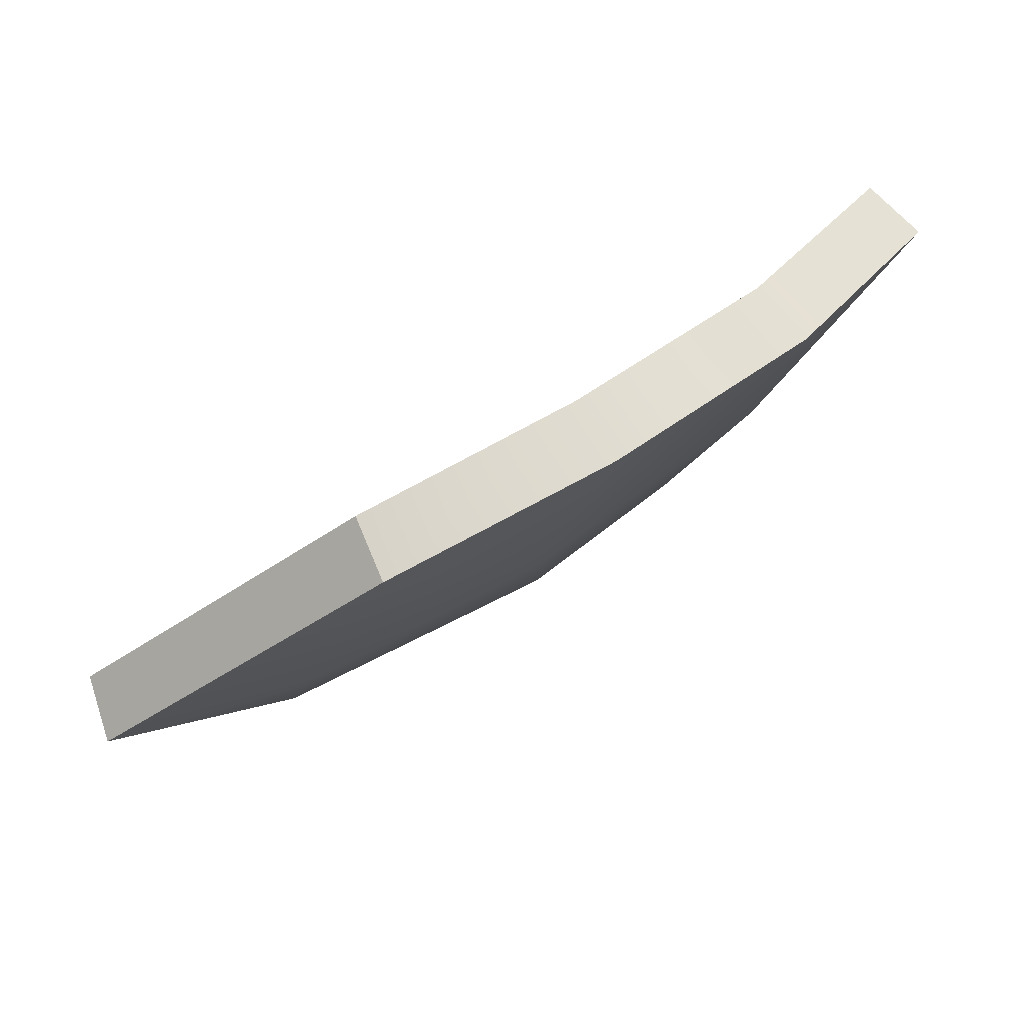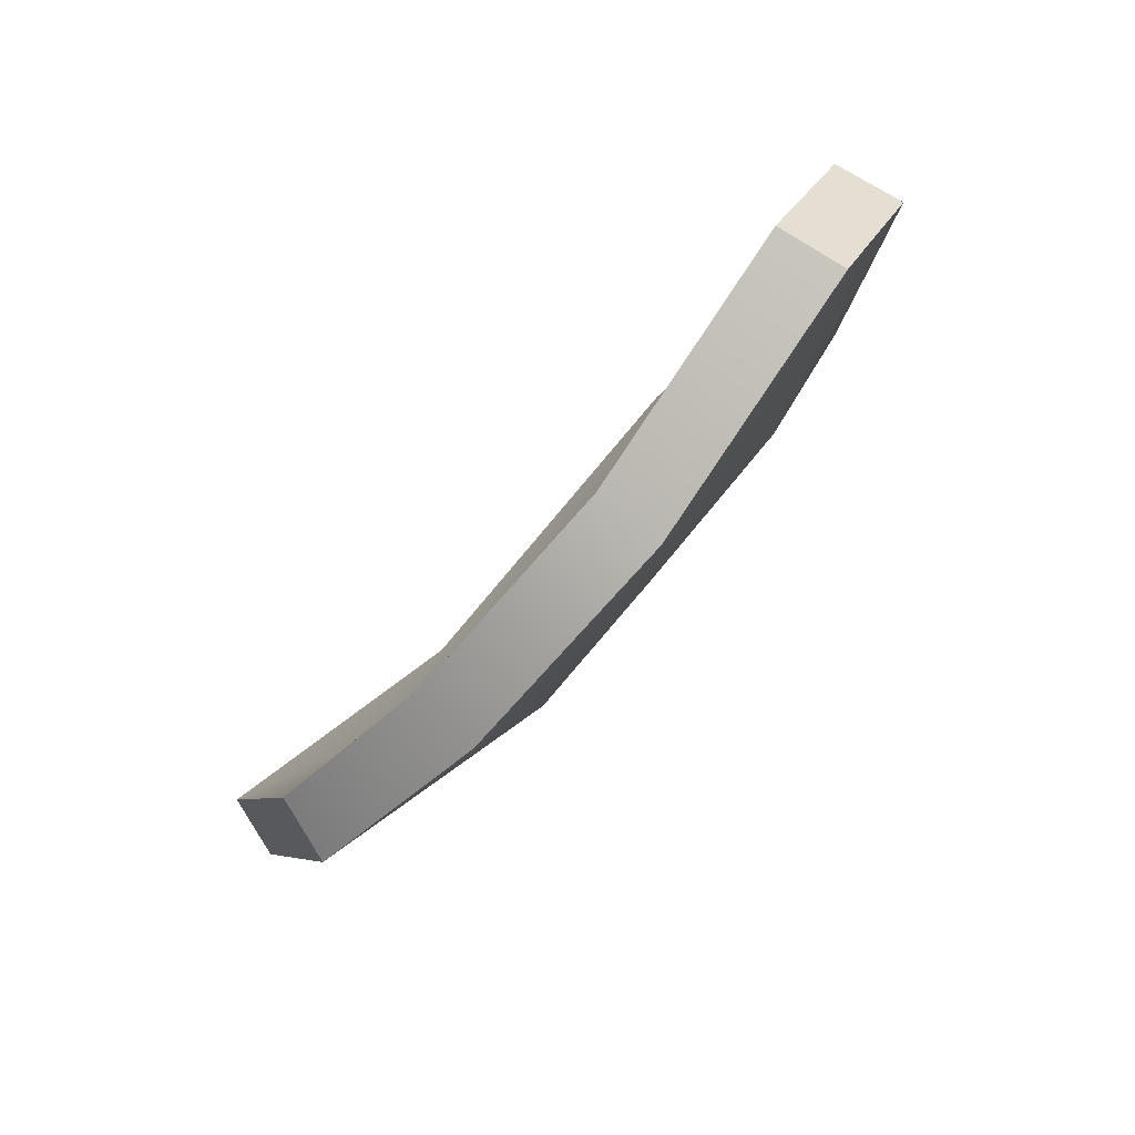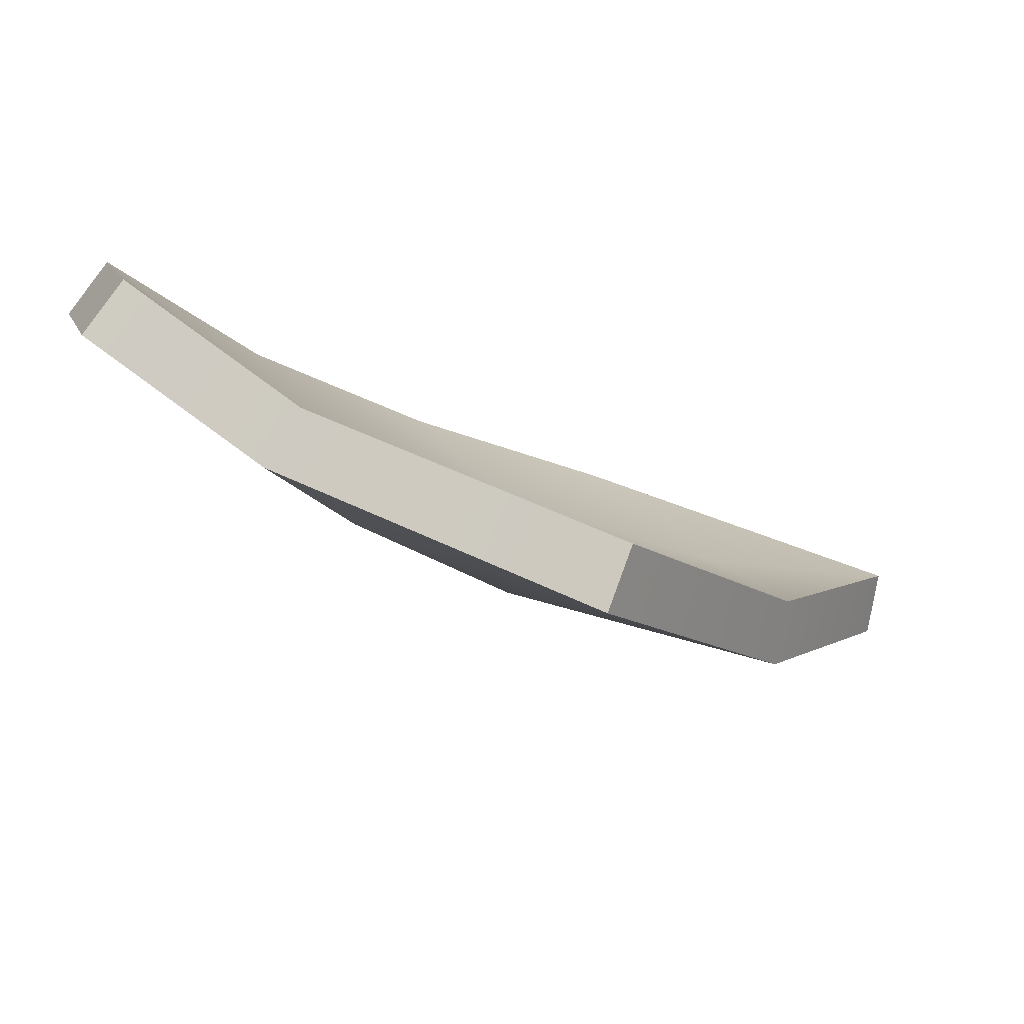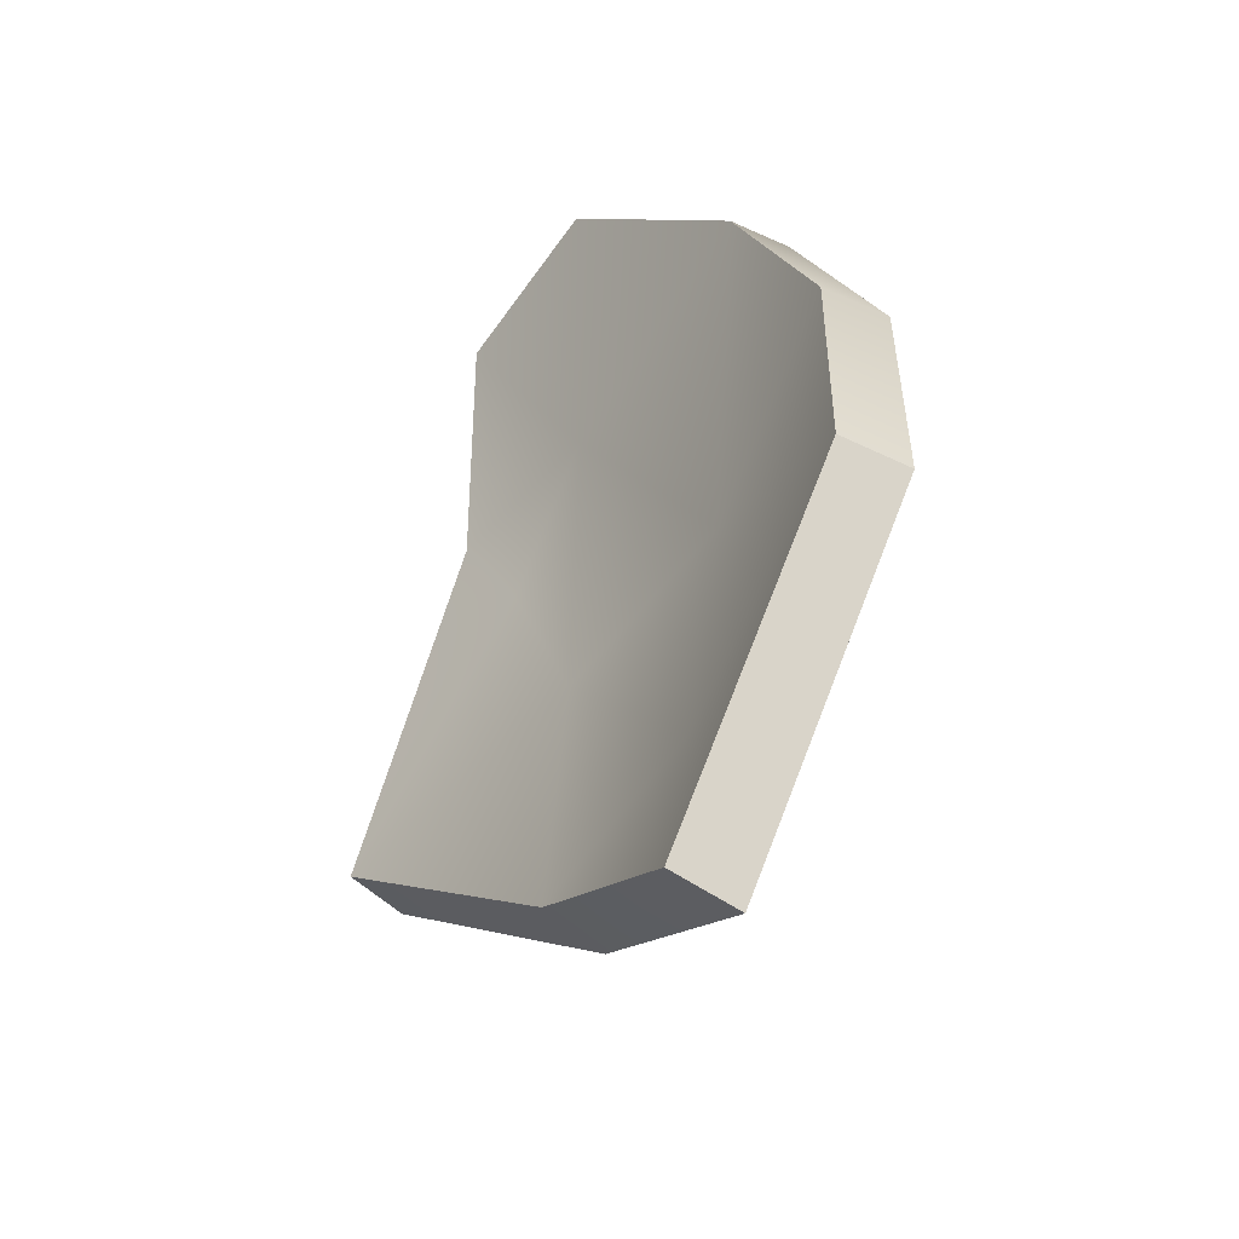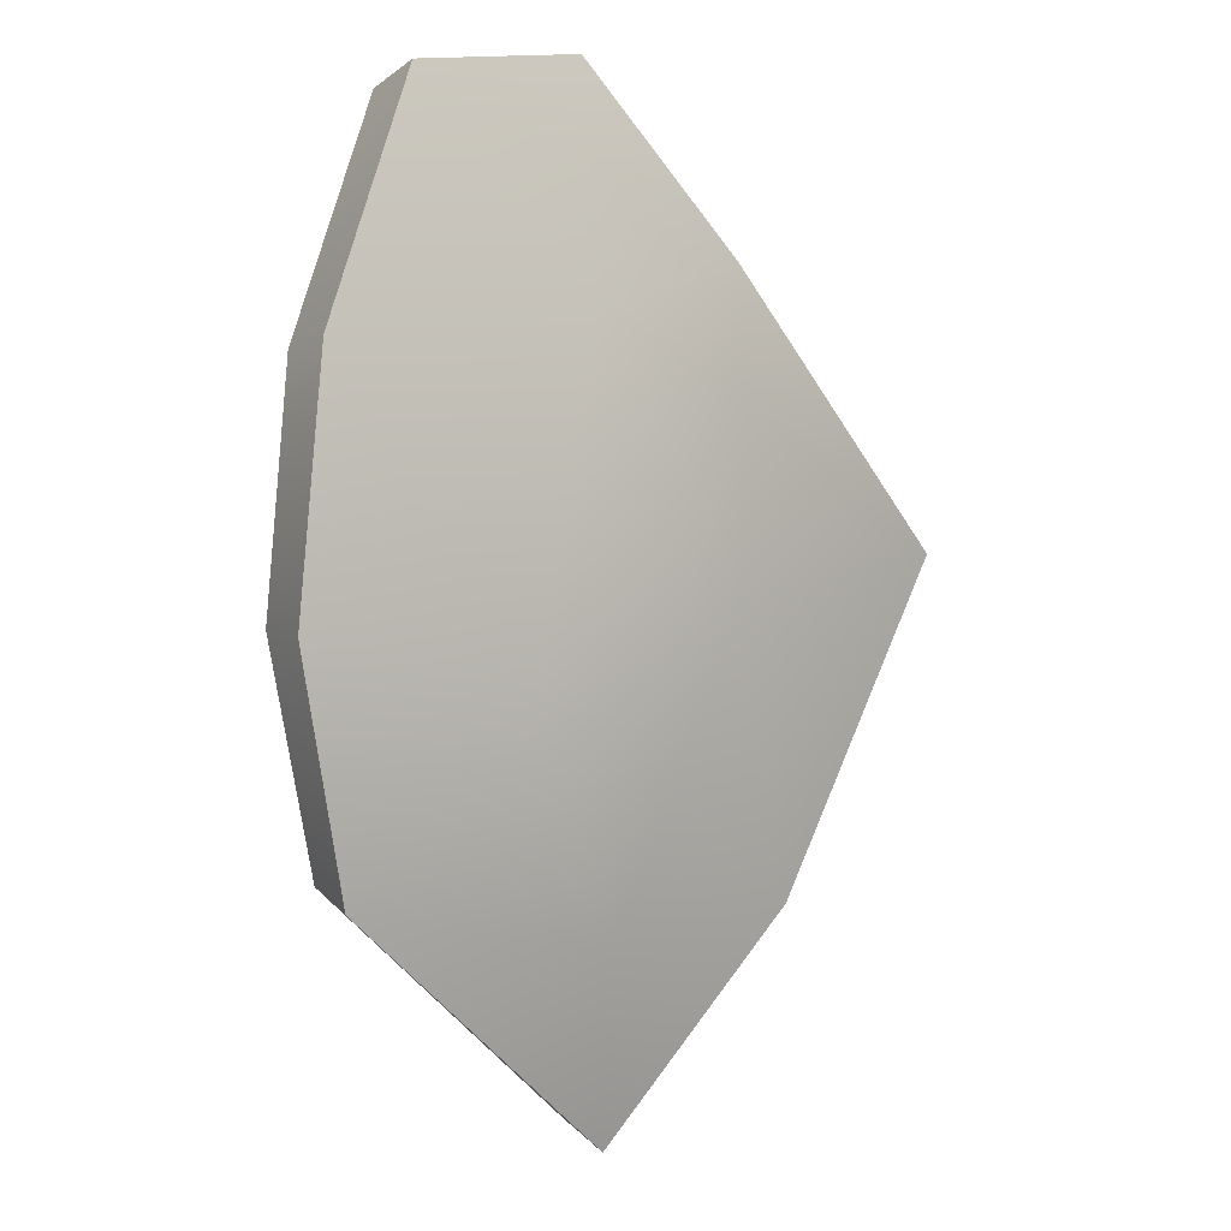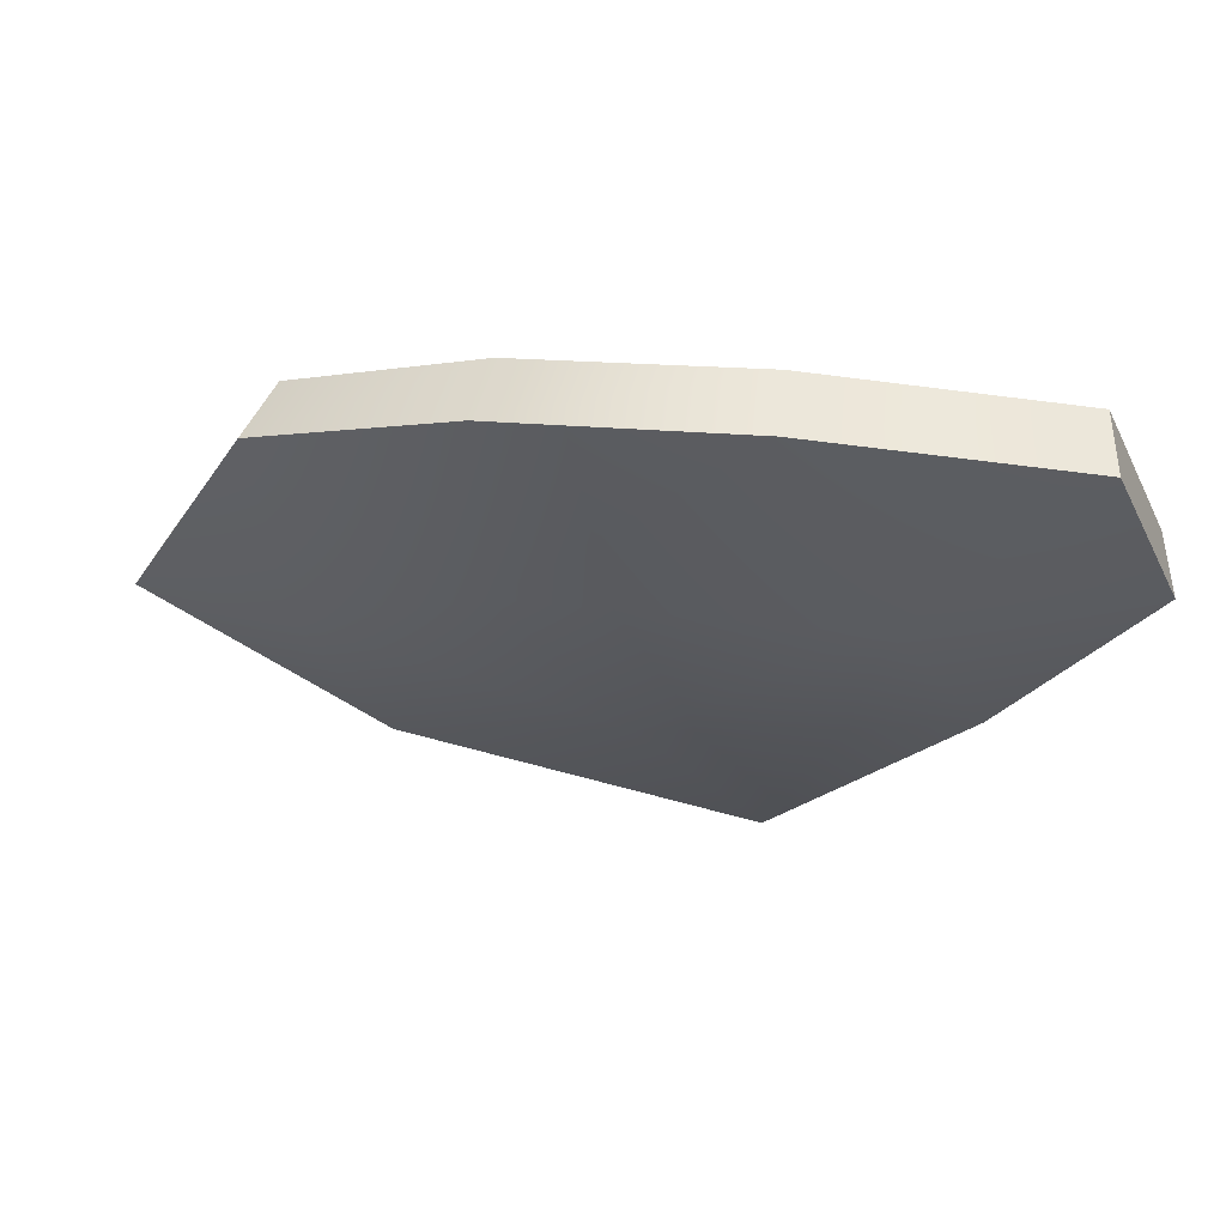
<metadata>
{"format":"obj","ext":"obj","renderer":"f3d","projection":"perspective","resolution":1024,"background":"white","views":[{"elev":44.5,"azim":177.4,"up":"+Y"},{"elev":-11.9,"azim":-146.3,"up":"+Z"},{"elev":49.5,"azim":-11.8,"up":"+Z"},{"elev":19.7,"azim":110.6,"up":"+Y"},{"elev":-55.1,"azim":-99.0,"up":"+Z"},{"elev":27.2,"azim":-128.7,"up":"+Y"}]}
</metadata>
<code>
g shard101
v -0.0756 -0.02071 0.06104
v 0.007014 -0.0907 0.06078
v -0.05186 -0.02445 0.03504
v -0.007969 -0.03196 0.0008851
v -0.07621 0.01697 0.02387
v 0.07071 -0.05783 -0.023
v -0.005194 0.01962 -0.04231
v -0.08138 0.08215 -0.01848
v -0.02498 0.07882 -0.06204
v 0.03784 0.05955 -0.08541
v 0.06241 -0.009399 -0.05874
v 0.1206 -0.01571 -0.0735
v -0.05186 -0.02445 0.03504
v -0.07621 0.01697 0.02387
v -0.0756 -0.02071 0.06104
v -0.1206 0.02794 0.07521
v -0.1258 0.0702 0.04443
v -0.08138 0.08215 -0.01848
v -0.06273 -0.008837 0.07042
v -0.04002 -0.01244 0.0458
v 0.01693 -0.07684 0.071
v 0.001857 -0.0198 0.01336
v -0.06314 0.02669 0.03548
v 0.07739 -0.04484 -0.009573
v 0.004518 0.0293 -0.02775
v -0.06871 0.0907 -0.00571
v -0.01504 0.08719 -0.04693
v 0.04476 0.06794 -0.06871
v 0.069 0.001037 -0.043
v 0.1258 -0.00543 -0.05728
v -0.04002 -0.01244 0.0458
v -0.06273 -0.008837 0.07042
v -0.06314 0.02669 0.03548
v -0.1064 0.03762 0.08541
v -0.1117 0.07916 0.05534
v -0.06871 0.0907 -0.00571
v 0.04476 0.06794 -0.06871
v 0.03784 0.05955 -0.08541
v 0.1206 -0.01571 -0.0735
v 0.1258 -0.00543 -0.05728
v 0.1258 -0.00543 -0.05728
v 0.1206 -0.01571 -0.0735
v 0.07071 -0.05783 -0.023
v 0.07739 -0.04484 -0.009573
v 0.007014 -0.0907 0.06078
v 0.01693 -0.07684 0.071
v -0.06871 0.0907 -0.00571
v -0.08138 0.08215 -0.01848
v -0.02498 0.07882 -0.06204
v -0.01504 0.08719 -0.04693
v 0.03784 0.05955 -0.08541
v 0.04476 0.06794 -0.06871
v 0.01693 -0.07684 0.071
v 0.007014 -0.0907 0.06078
v -0.0756 -0.02071 0.06104
v -0.06273 -0.008837 0.07042
v -0.06273 -0.008837 0.07042
v -0.0756 -0.02071 0.06104
v -0.1206 0.02794 0.07521
v -0.1064 0.03762 0.08541
v -0.1064 0.03762 0.08541
v -0.1206 0.02794 0.07521
v -0.1258 0.0702 0.04443
v -0.1117 0.07916 0.05534
v -0.1117 0.07916 0.05534
v -0.1258 0.0702 0.04443
v -0.08138 0.08215 -0.01848
v -0.06871 0.0907 -0.00571
g shard101_0
f 3 2 1
f 4 2 3
f 4 3 5
f 6 2 4
f 4 5 7
f 7 5 8
f 7 8 9
f 10 7 9
f 11 6 4
f 11 4 7
f 10 11 7
f 12 6 11
f 12 11 10
f 15 14 13
f 15 16 14
f 17 14 16
f 17 18 14
f 21 20 19
f 21 22 20
f 20 22 23
f 21 24 22
f 23 22 25
f 23 25 26
f 26 25 27
f 25 28 27
f 24 29 22
f 22 29 25
f 29 28 25
f 24 30 29
f 29 30 28
f 33 32 31
f 34 32 33
f 33 35 34
f 36 35 33
f 39 38 37
f 40 39 37
f 43 42 41
f 44 43 41
f 45 43 44
f 46 45 44
f 49 48 47
f 50 49 47
f 51 49 50
f 52 51 50
f 55 54 53
f 56 55 53
f 59 58 57
f 60 59 57
f 63 62 61
f 64 63 61
f 67 66 65
f 68 67 65

</code>
